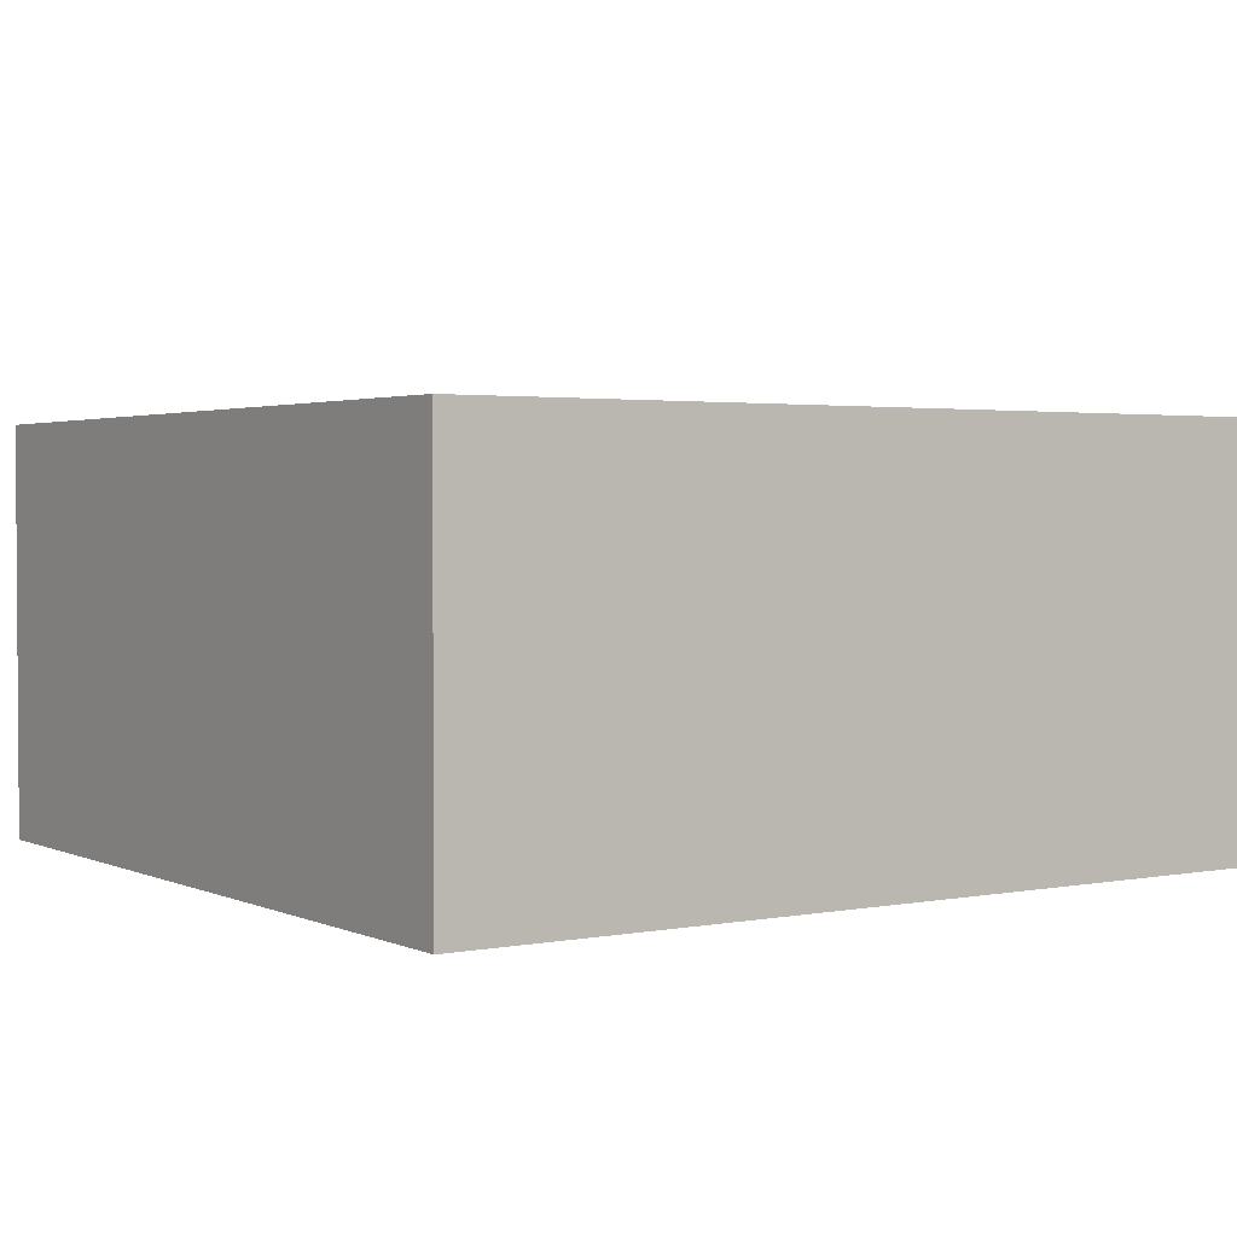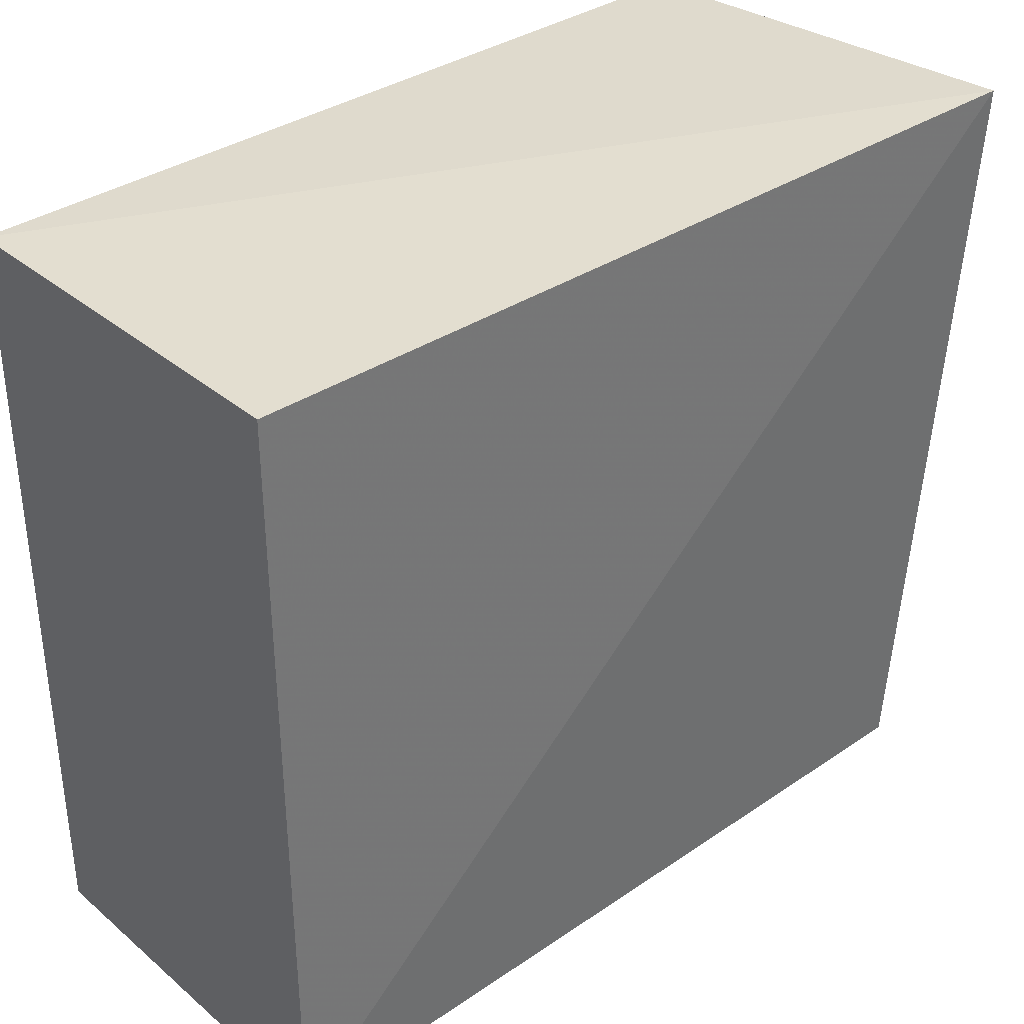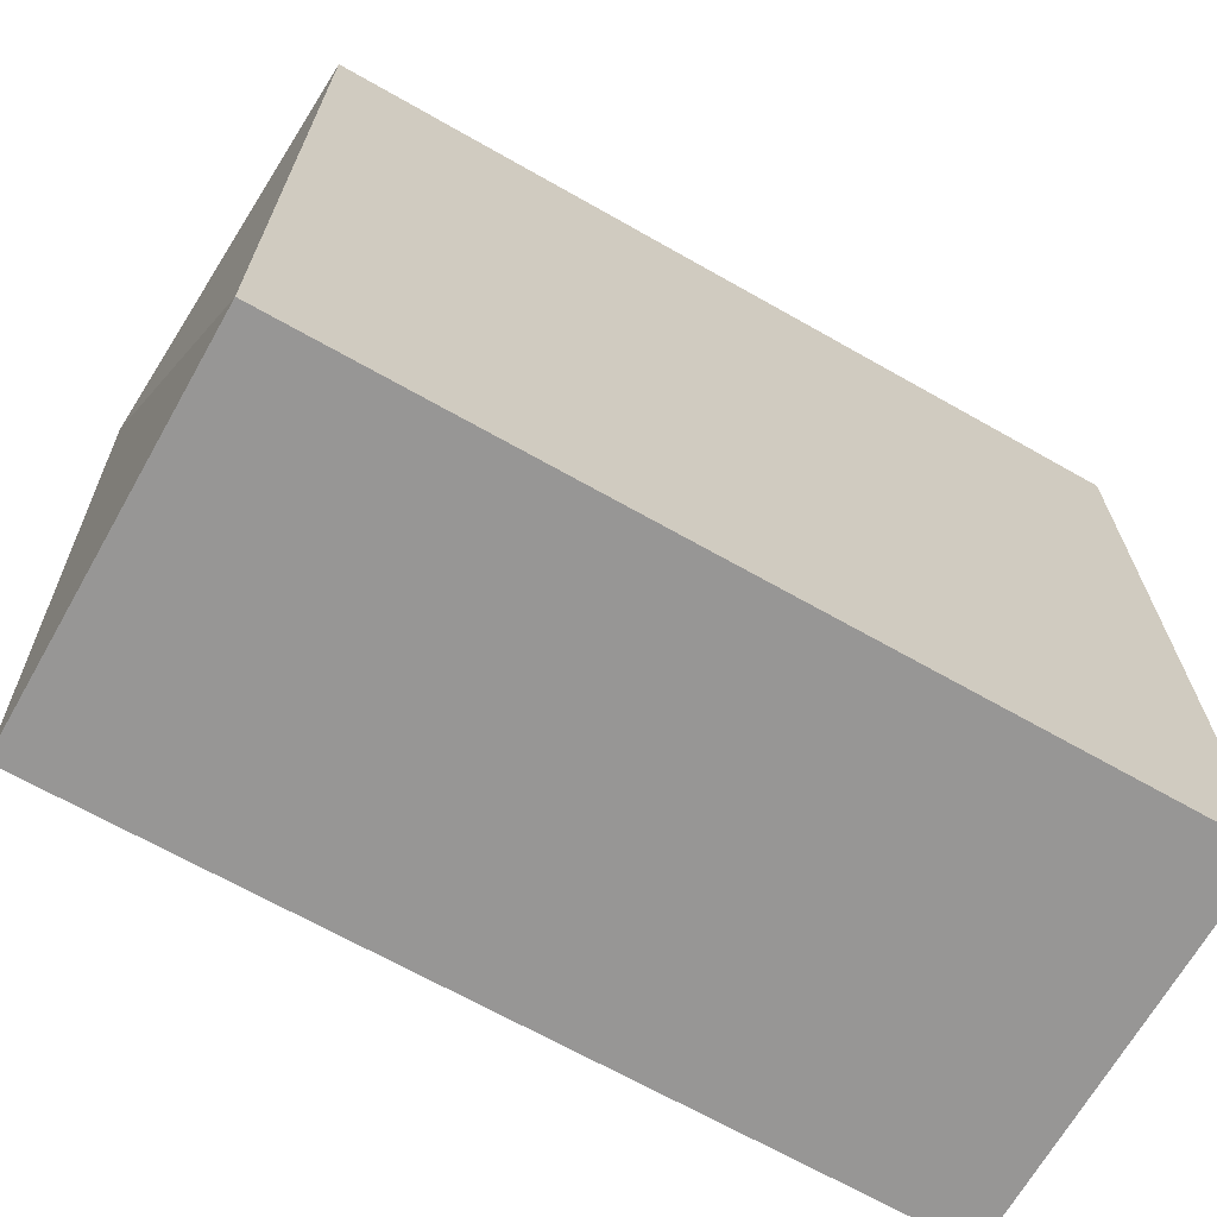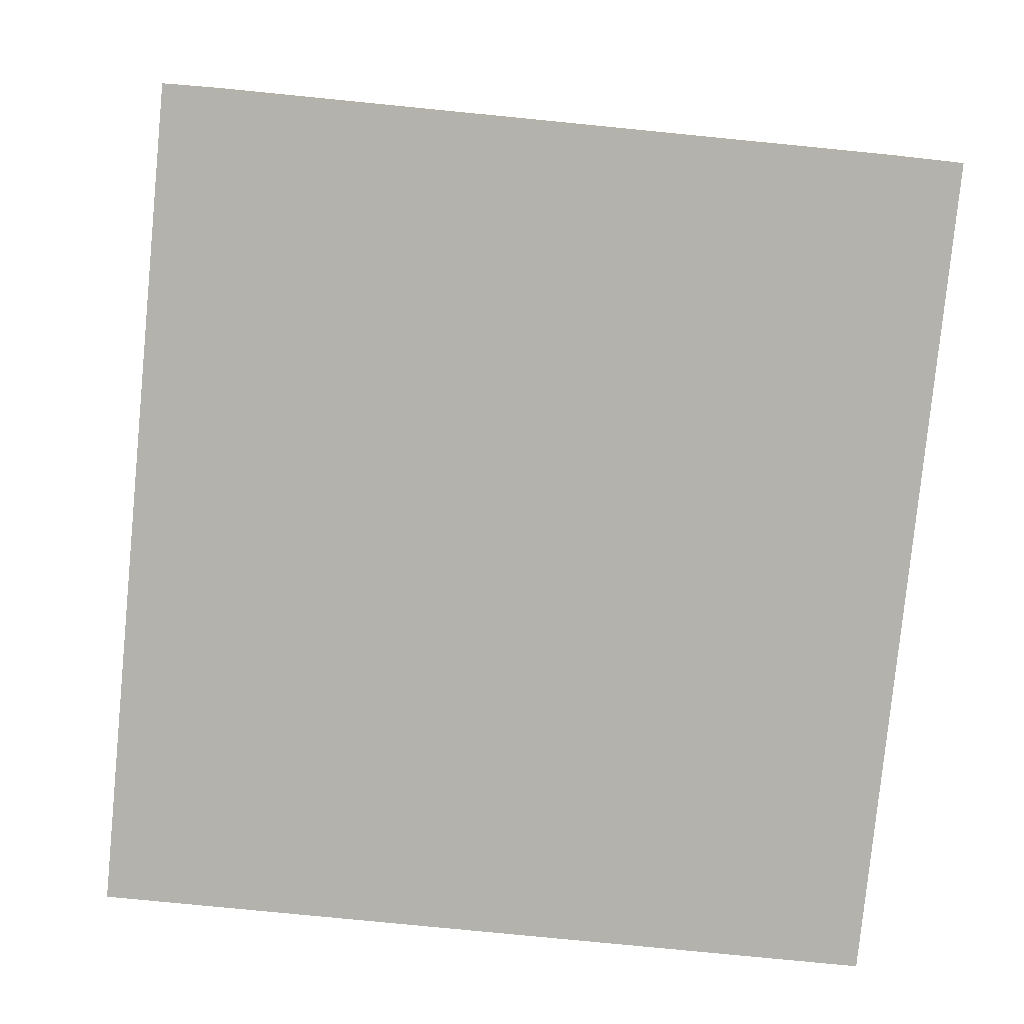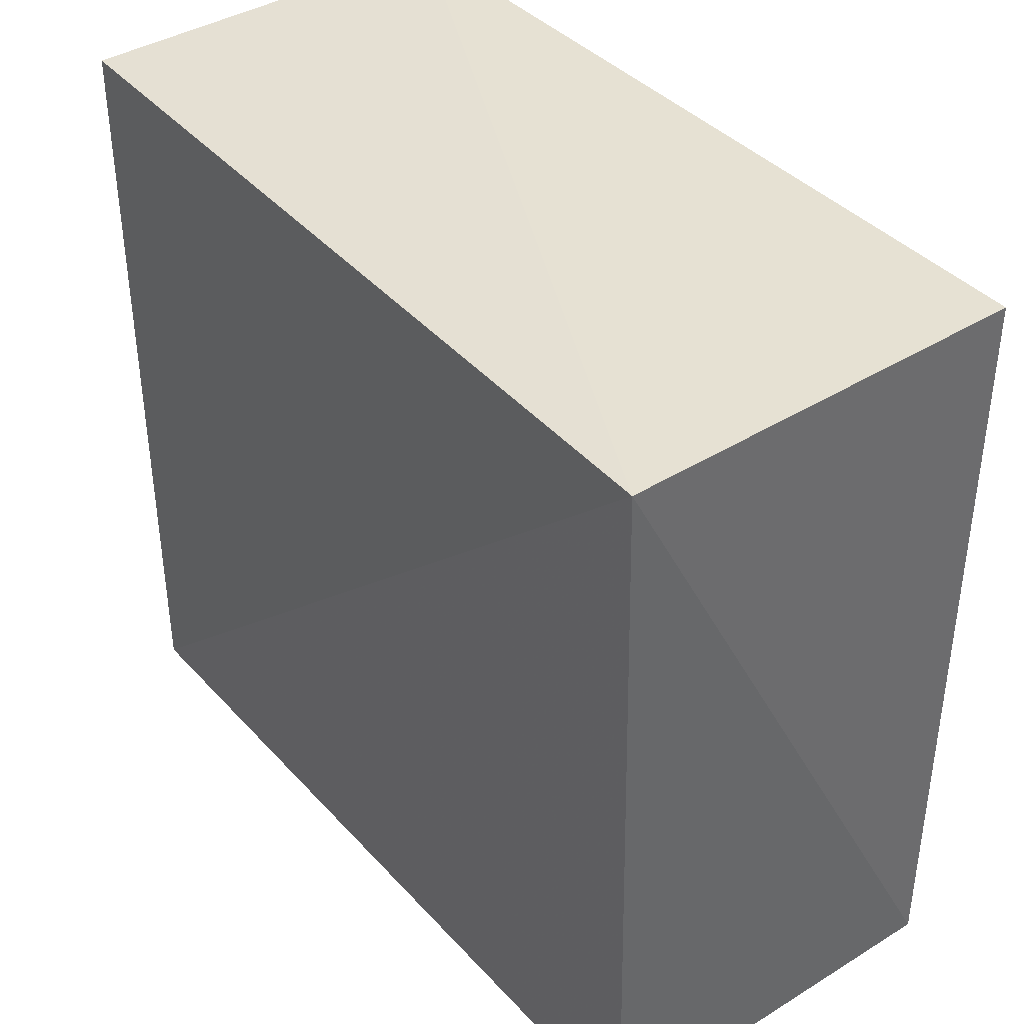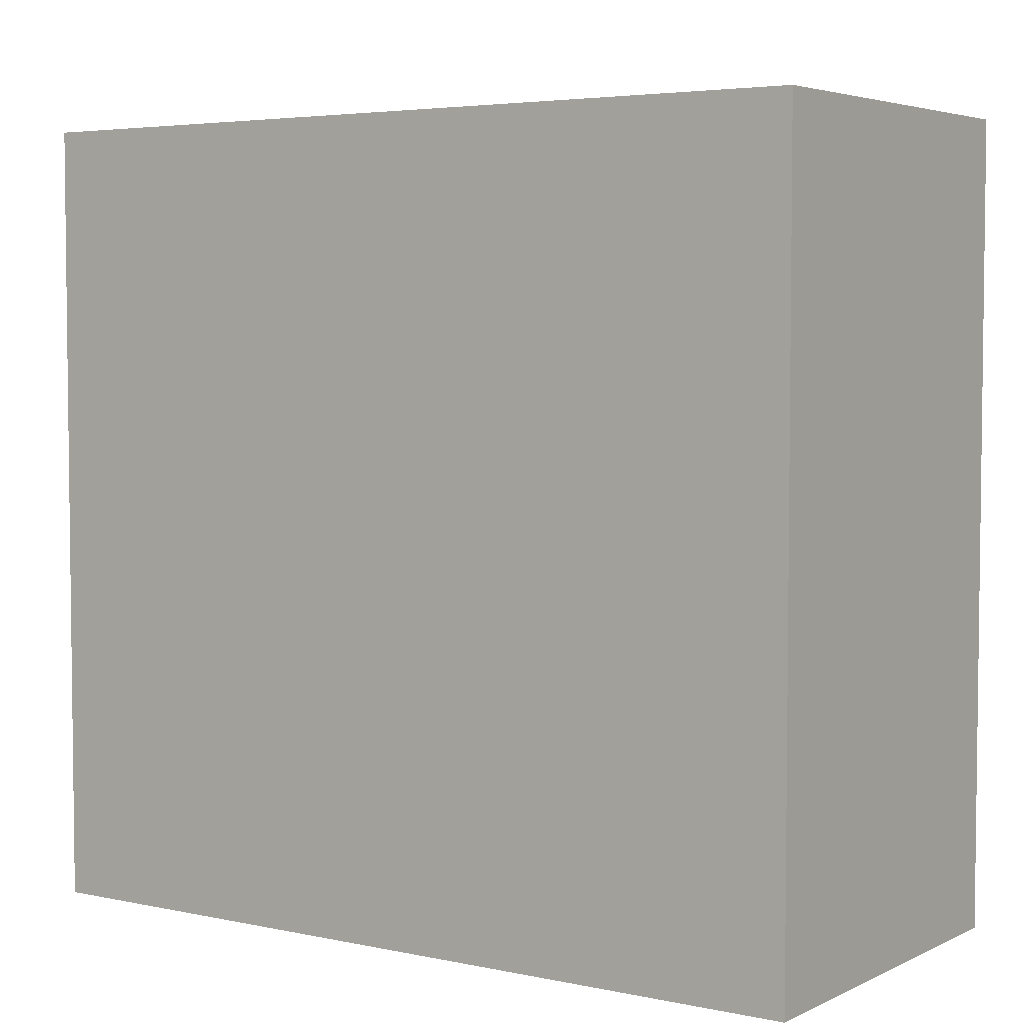
<metadata>
{"format":"obj","ext":"obj","renderer":"f3d","projection":"perspective","resolution":1024,"background":"white","views":[{"elev":2.3,"azim":146.0,"up":"+Y"},{"elev":35.2,"azim":137.9,"up":"+Z"},{"elev":-68.0,"azim":-29.6,"up":"+Z"},{"elev":-79.6,"azim":84.4,"up":"+Y"},{"elev":39.5,"azim":-127.4,"up":"+Z"},{"elev":4.3,"azim":34.6,"up":"+Z"}]}
</metadata>
<code>
v 0.02748 0.2322 0.25
v 0.02748 0.2322 0.007576
v 0.02748 0.3534 0.007576
v -0.2363 0.3638 0.2557
v -0.2301 0.2322 0.25
v -0.2301 0.2322 0.007576
v 0.02748 0.3534 0.25
v -0.2301 0.3534 0.007576
f 1 2 3
f 5 2 1
f 5 1 4
f 6 3 2
f 6 5 4
f 6 2 5
f 7 1 3
f 7 3 4
f 7 4 1
f 8 6 4
f 8 4 3
f 8 3 6

</code>
